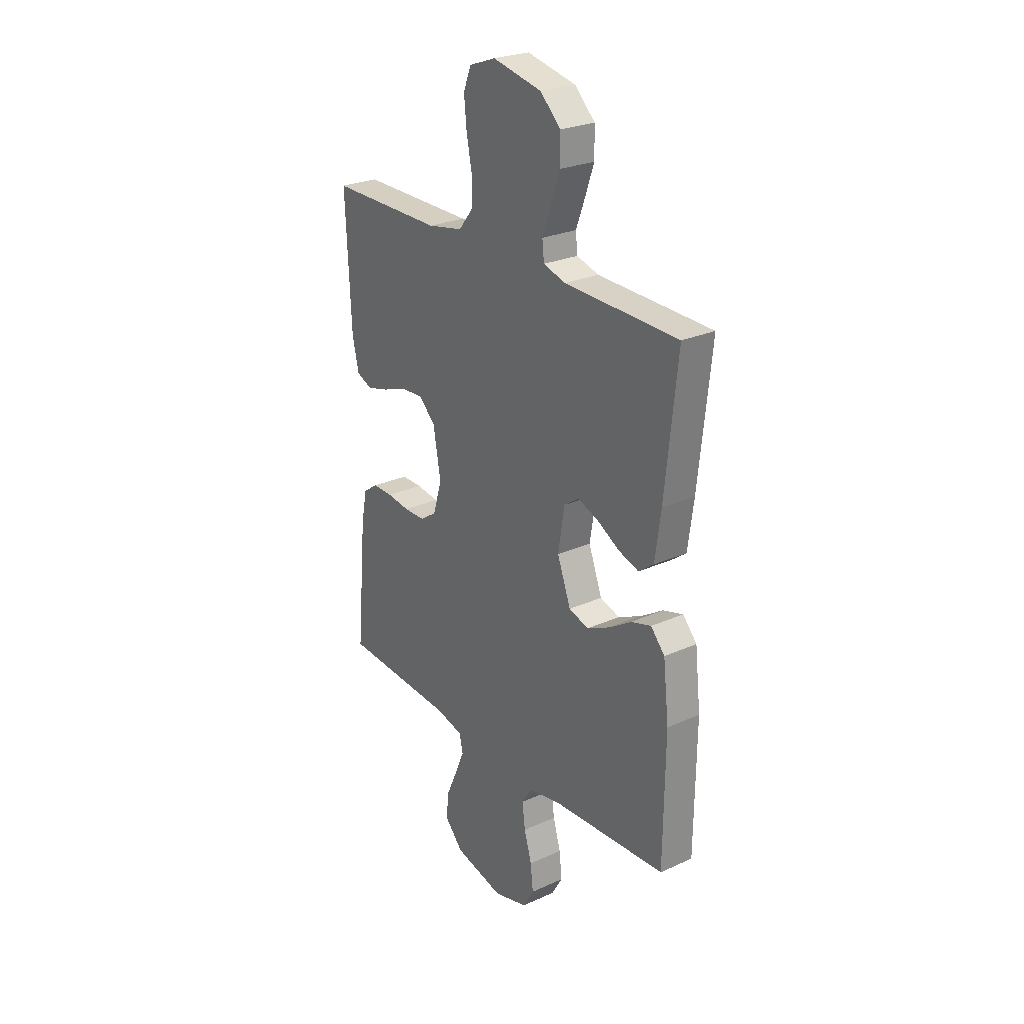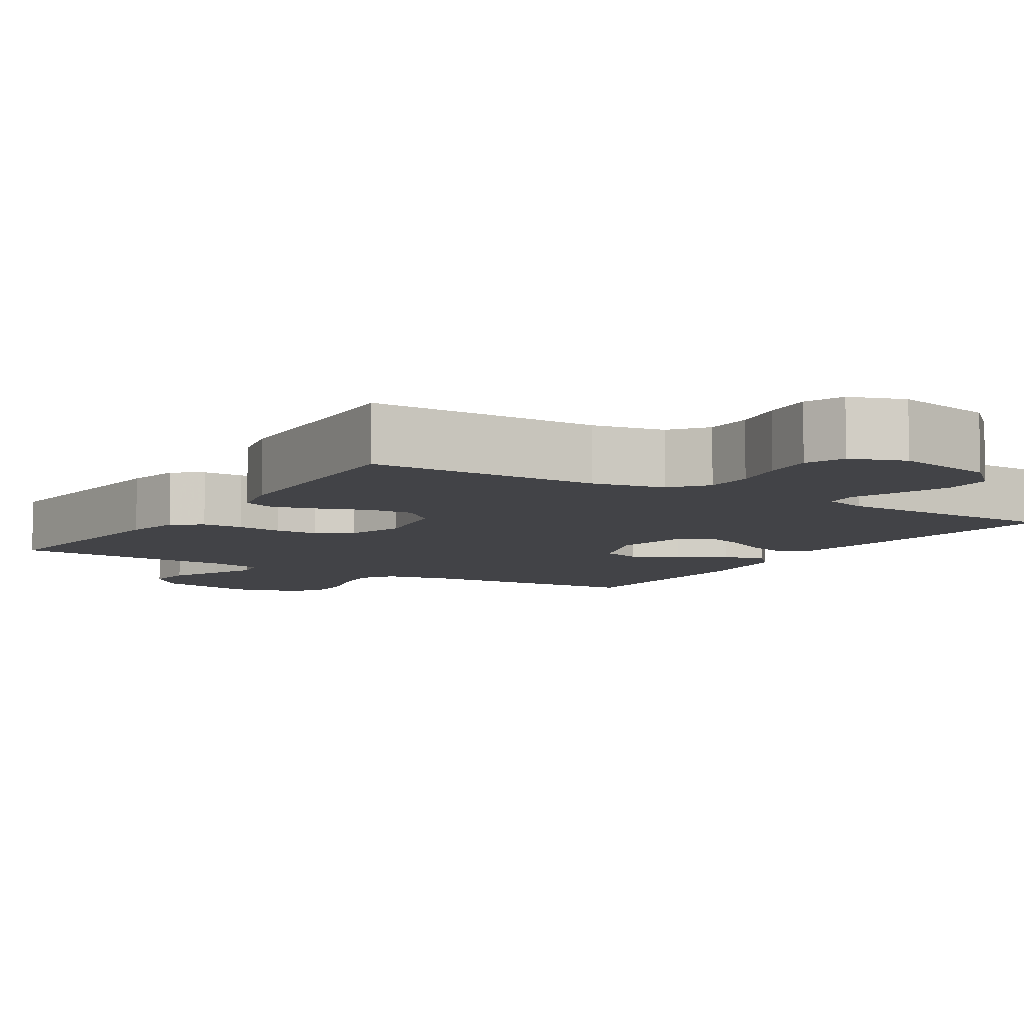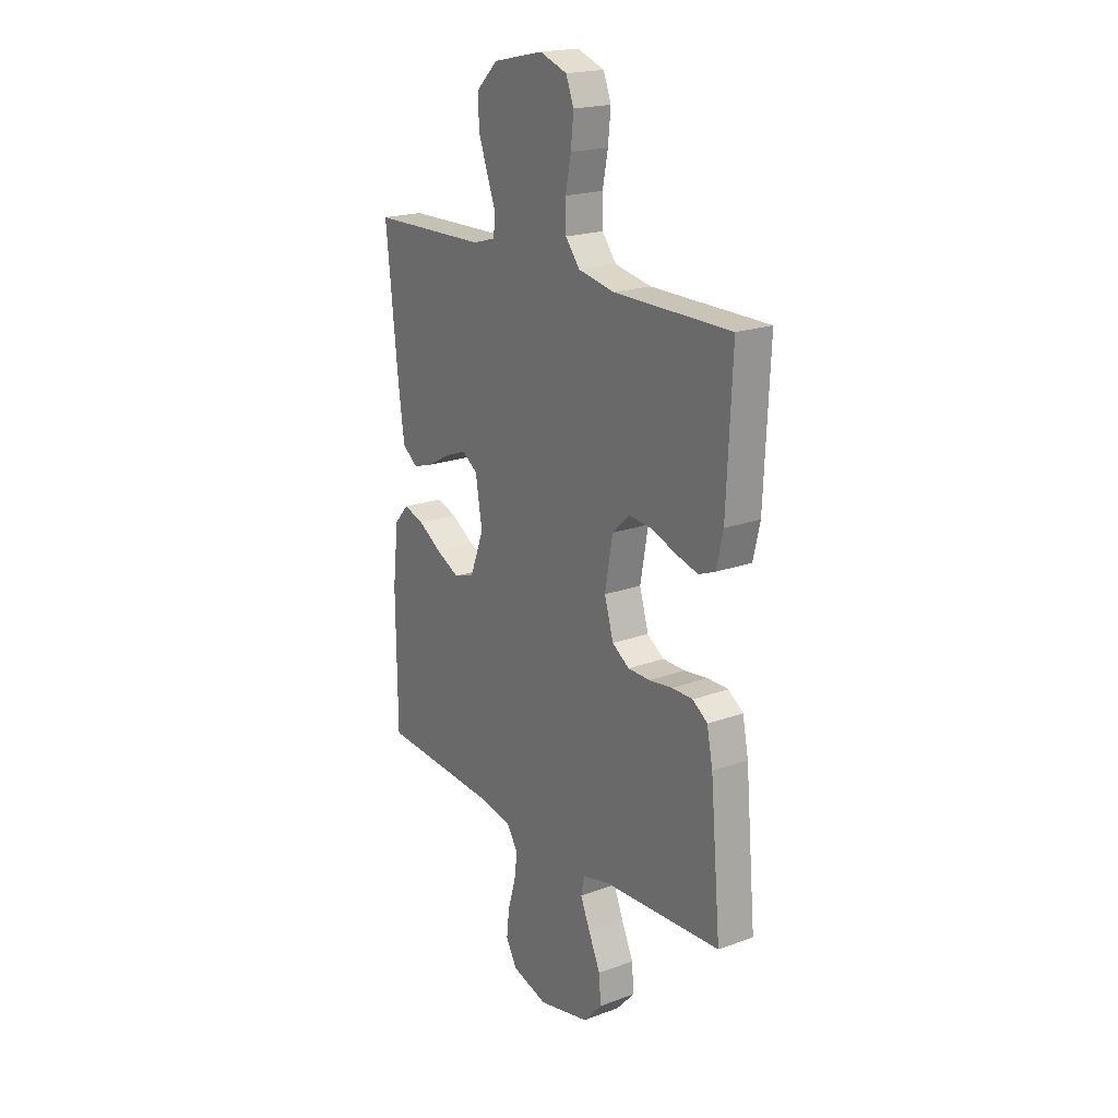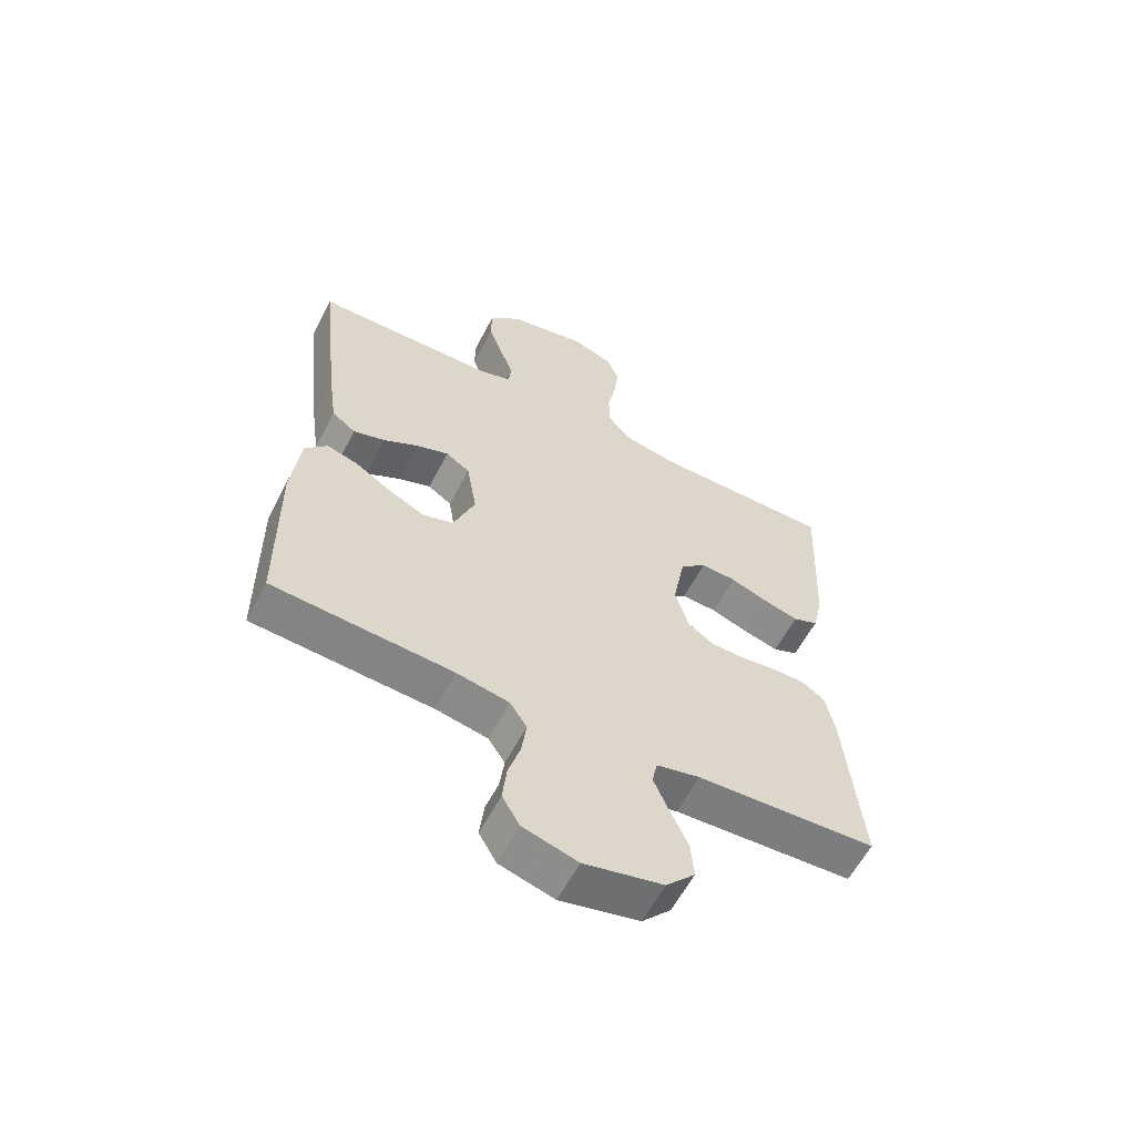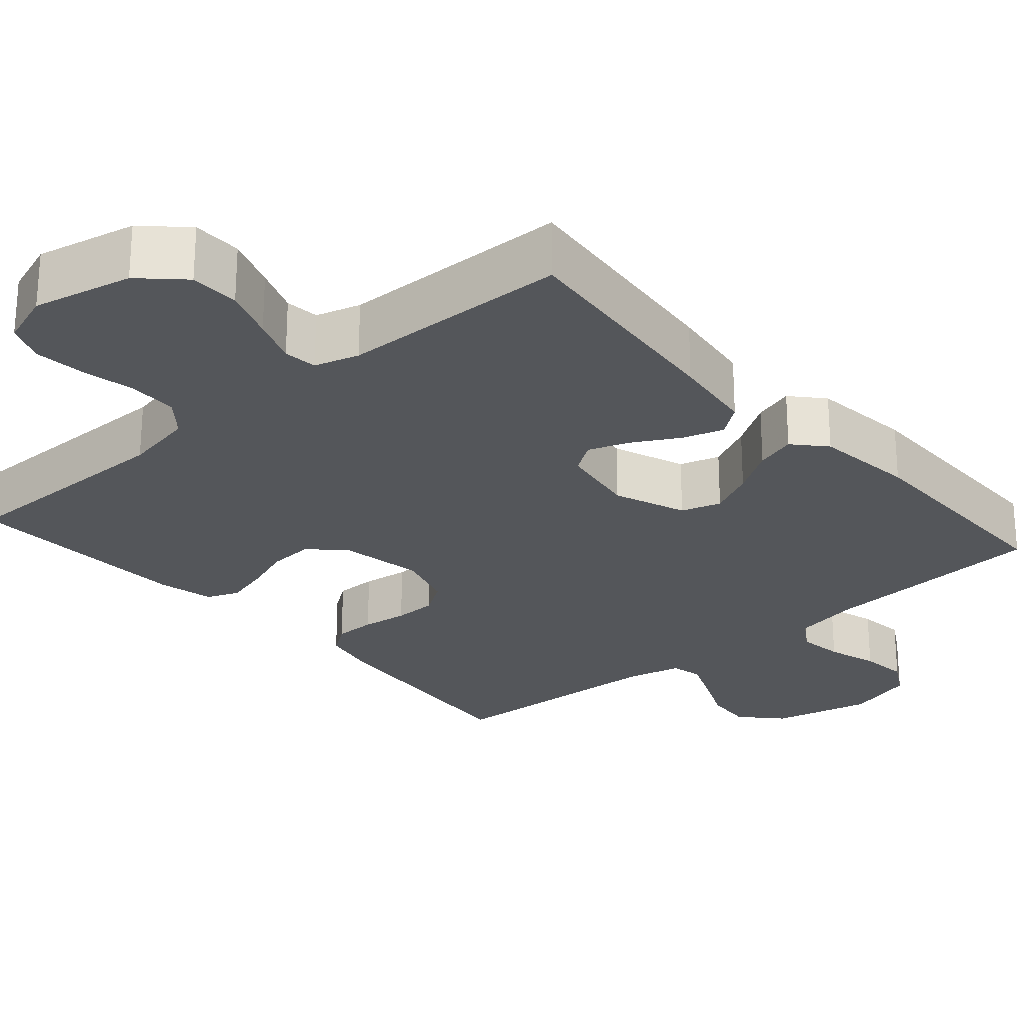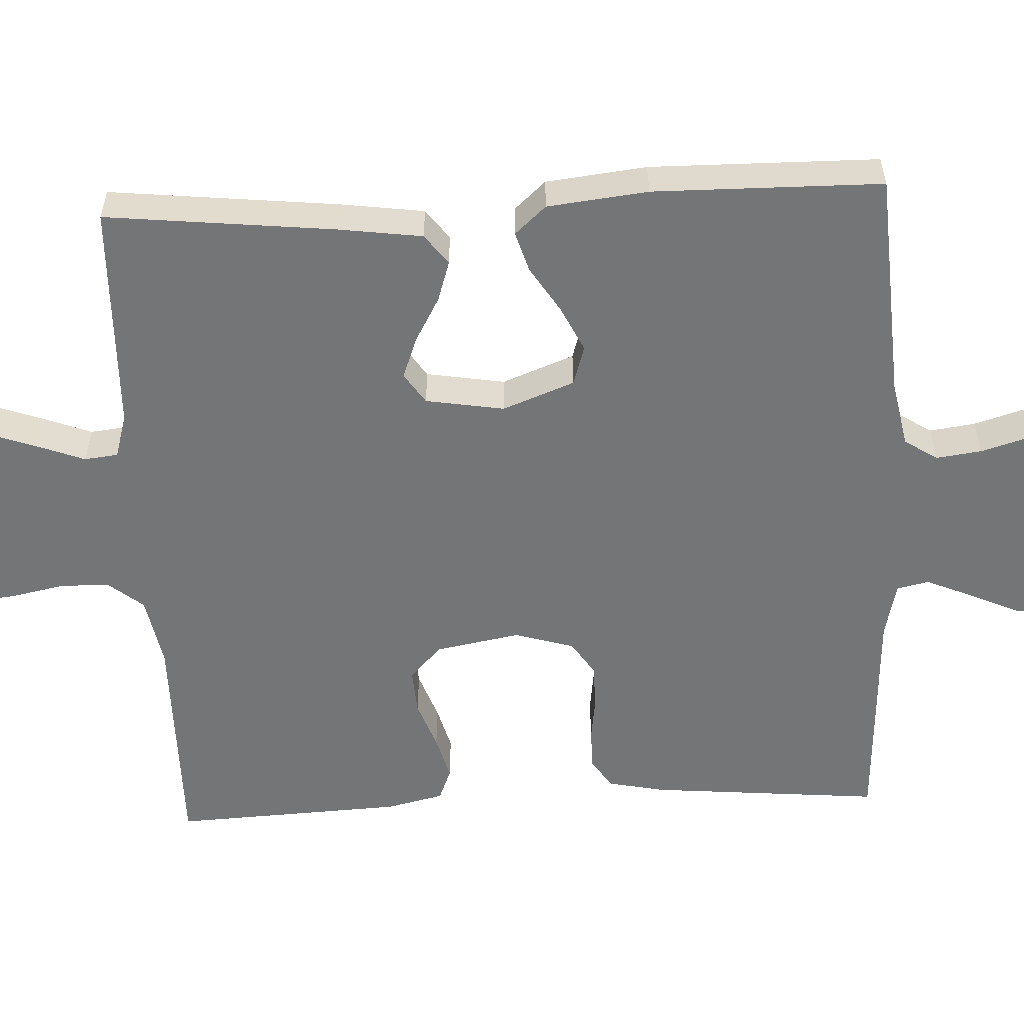
<metadata>
{"format":"obj","ext":"obj","renderer":"f3d","projection":"perspective","resolution":1024,"background":"white","views":[{"elev":25.9,"azim":54.4,"up":"+Z"},{"elev":-7.4,"azim":-32.0,"up":"+Y"},{"elev":19.9,"azim":-124.0,"up":"+Z"},{"elev":-60.1,"azim":152.5,"up":"+Z"},{"elev":-25.4,"azim":41.1,"up":"+Y"},{"elev":-56.5,"azim":92.7,"up":"+Y"}]}
</metadata>
<code>
v -0.5 0.07 0.5
v -0.2 0.07 0.5
v -0.107 0.07 0.518
v -0.07 0.07 0.564
v -0.069 0.07 0.628
v -0.083 0.07 0.698
v -0.09 0.07 0.765
v -0.07 0.07 0.816
v 0 0.07 0.841
v 0.13 0.07 0.813
v 0.183 0.07 0.762
v 0.184 0.07 0.697
v 0.16 0.07 0.629
v 0.137 0.07 0.568
v 0.142 0.07 0.524
v 0.2 0.07 0.507
v 0.5 0.07 0.5
v 0.468 0.07 0.2
v 0.453 0.07 0.09
v 0.413 0.07 0.06
v 0.36 0.07 0.077
v 0.301 0.07 0.11
v 0.247 0.07 0.13
v 0.207 0.07 0.103
v 0.19 0.07 0
v 0.226 0.07 -0.094
v 0.278 0.07 -0.11
v 0.338 0.07 -0.081
v 0.398 0.07 -0.043
v 0.451 0.07 -0.027
v 0.488 0.07 -0.068
v 0.503 0.07 -0.2
v 0.5 0.07 -0.5
v 0.2 0.07 -0.519
v 0.113 0.07 -0.536
v 0.085 0.07 -0.579
v 0.093 0.07 -0.639
v 0.113 0.07 -0.706
v 0.12 0.07 -0.769
v 0.091 0.07 -0.819
v 0 0.07 -0.845
v -0.131 0.07 -0.815
v -0.179 0.07 -0.763
v -0.174 0.07 -0.7
v -0.144 0.07 -0.634
v -0.119 0.07 -0.575
v -0.128 0.07 -0.533
v -0.2 0.07 -0.516
v -0.5 0.07 -0.5
v -0.473 0.07 -0.2
v -0.458 0.07 -0.126
v -0.42 0.07 -0.099
v -0.366 0.07 -0.099
v -0.306 0.07 -0.107
v -0.25 0.07 -0.106
v -0.206 0.07 -0.077
v -0.183 0.07 0
v -0.203 0.07 0.111
v -0.247 0.07 0.152
v -0.306 0.07 0.148
v -0.369 0.07 0.125
v -0.427 0.07 0.109
v -0.469 0.07 0.126
v -0.486 0.07 0.2
v -0.5 0 0.5
v -0.2 0 0.5
v -0.107 0 0.518
v -0.07 0 0.564
v -0.069 0 0.628
v -0.083 0 0.698
v -0.09 0 0.765
v -0.07 0 0.816
v 0 0 0.841
v 0.13 0 0.813
v 0.183 0 0.762
v 0.184 0 0.697
v 0.16 0 0.629
v 0.137 0 0.568
v 0.142 0 0.524
v 0.2 0 0.507
v 0.5 0 0.5
v 0.468 0 0.2
v 0.453 0 0.09
v 0.413 0 0.06
v 0.36 0 0.077
v 0.301 0 0.11
v 0.247 0 0.13
v 0.207 0 0.103
v 0.19 0 0
v 0.226 0 -0.094
v 0.278 0 -0.11
v 0.338 0 -0.081
v 0.398 0 -0.043
v 0.451 0 -0.027
v 0.488 0 -0.068
v 0.503 0 -0.2
v 0.5 0 -0.5
v 0.2 0 -0.519
v 0.113 0 -0.536
v 0.085 0 -0.579
v 0.093 0 -0.639
v 0.113 0 -0.706
v 0.12 0 -0.769
v 0.091 0 -0.819
v 0 0 -0.845
v -0.131 0 -0.815
v -0.179 0 -0.763
v -0.174 0 -0.7
v -0.144 0 -0.634
v -0.119 0 -0.575
v -0.128 0 -0.533
v -0.2 0 -0.516
v -0.5 0 -0.5
v -0.473 0 -0.2
v -0.458 0 -0.126
v -0.42 0 -0.099
v -0.366 0 -0.099
v -0.306 0 -0.107
v -0.25 0 -0.106
v -0.206 0 -0.077
v -0.183 0 0
v -0.203 0 0.111
v -0.247 0 0.152
v -0.306 0 0.148
v -0.369 0 0.125
v -0.427 0 0.109
v -0.469 0 0.126
v -0.486 0 0.2
f 63 64 1 2
f 60 61 62 63
f 60 63 2 3
f 59 60 3 4
f 58 59 4
f 57 58 4
f 51 52 53 54
f 51 54 55
f 48 49 50 51
f 47 48 51 55
f 42 43 44 45
f 42 45 46
f 41 42 46
f 40 41 46 47
f 37 38 39 40
f 36 37 40 47
f 31 32 33 34
f 31 34 35
f 28 29 30 31
f 27 28 31 35
f 26 27 35 36
f 19 20 21 22
f 19 22 23
f 16 17 18 19
f 15 16 19 23
f 11 12 13 14
f 9 10 11 14
f 9 14 15
f 5 6 7 8
f 5 8 9 15
f 36 47 55 56
f 25 26 36 56
f 24 25 56 57
f 23 24 57 4
f 4 5 15 23
f 66 65 128 127
f 127 126 125 124
f 67 66 127 124
f 68 67 124 123
f 68 123 122
f 68 122 121
f 118 117 116 115
f 119 118 115
f 115 114 113 112
f 119 115 112 111
f 109 108 107 106
f 110 109 106
f 110 106 105
f 111 110 105 104
f 104 103 102 101
f 111 104 101 100
f 98 97 96 95
f 99 98 95
f 95 94 93 92
f 99 95 92 91
f 100 99 91 90
f 86 85 84 83
f 87 86 83
f 83 82 81 80
f 87 83 80 79
f 78 77 76 75
f 78 75 74 73
f 79 78 73
f 72 71 70 69
f 79 73 72 69
f 120 119 111 100
f 120 100 90 89
f 121 120 89 88
f 68 121 88 87
f 87 79 69 68
f 1 65 66 2
f 2 66 67 3
f 3 67 68 4
f 4 68 69 5
f 5 69 70 6
f 6 70 71 7
f 7 71 72 8
f 8 72 73 9
f 9 73 74 10
f 10 74 75 11
f 11 75 76 12
f 12 76 77 13
f 13 77 78 14
f 14 78 79 15
f 15 79 80 16
f 16 80 81 17
f 17 81 82 18
f 18 82 83 19
f 19 83 84 20
f 20 84 85 21
f 21 85 86 22
f 22 86 87 23
f 23 87 88 24
f 24 88 89 25
f 25 89 90 26
f 26 90 91 27
f 27 91 92 28
f 28 92 93 29
f 29 93 94 30
f 30 94 95 31
f 31 95 96 32
f 32 96 97 33
f 33 97 98 34
f 34 98 99 35
f 35 99 100 36
f 36 100 101 37
f 37 101 102 38
f 38 102 103 39
f 39 103 104 40
f 40 104 105 41
f 41 105 106 42
f 42 106 107 43
f 43 107 108 44
f 44 108 109 45
f 45 109 110 46
f 46 110 111 47
f 47 111 112 48
f 48 112 113 49
f 49 113 114 50
f 50 114 115 51
f 51 115 116 52
f 52 116 117 53
f 53 117 118 54
f 54 118 119 55
f 55 119 120 56
f 56 120 121 57
f 57 121 122 58
f 58 122 123 59
f 59 123 124 60
f 60 124 125 61
f 61 125 126 62
f 62 126 127 63
f 63 127 128 64
f 64 128 65 1

</code>
